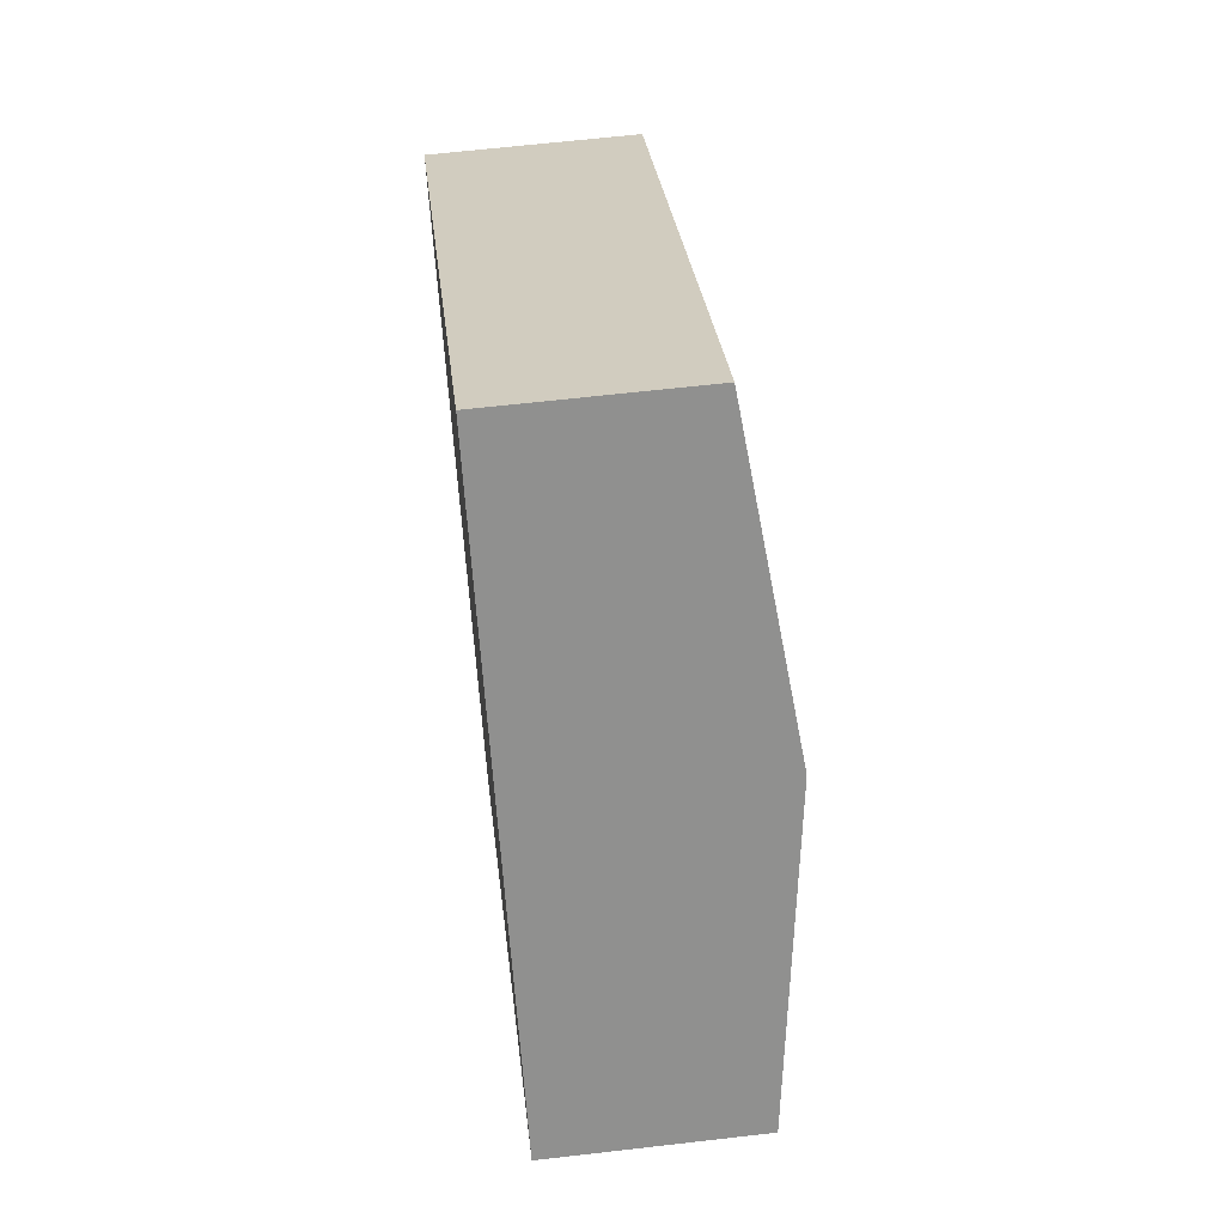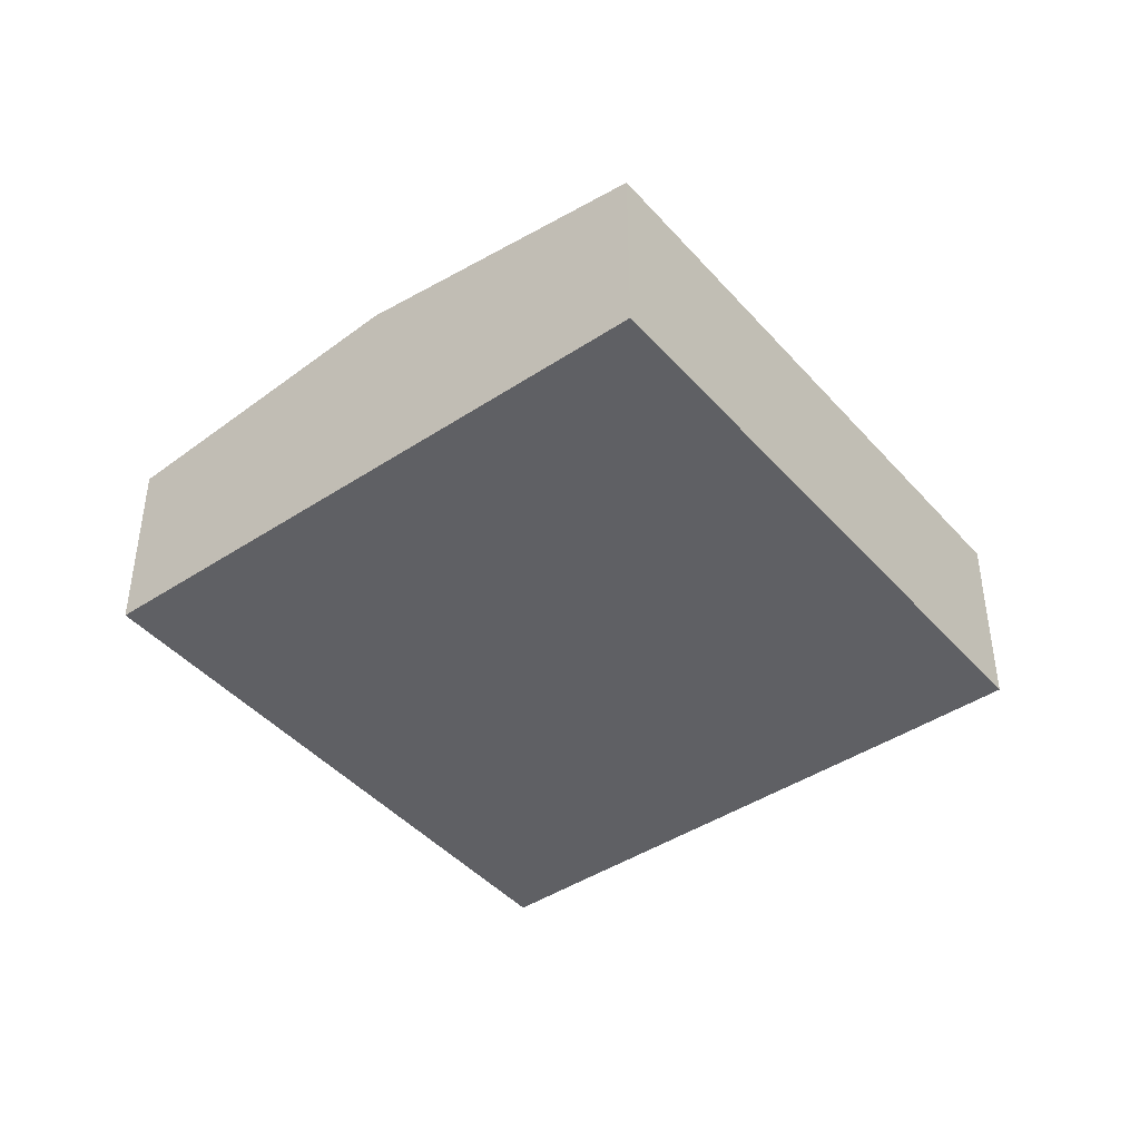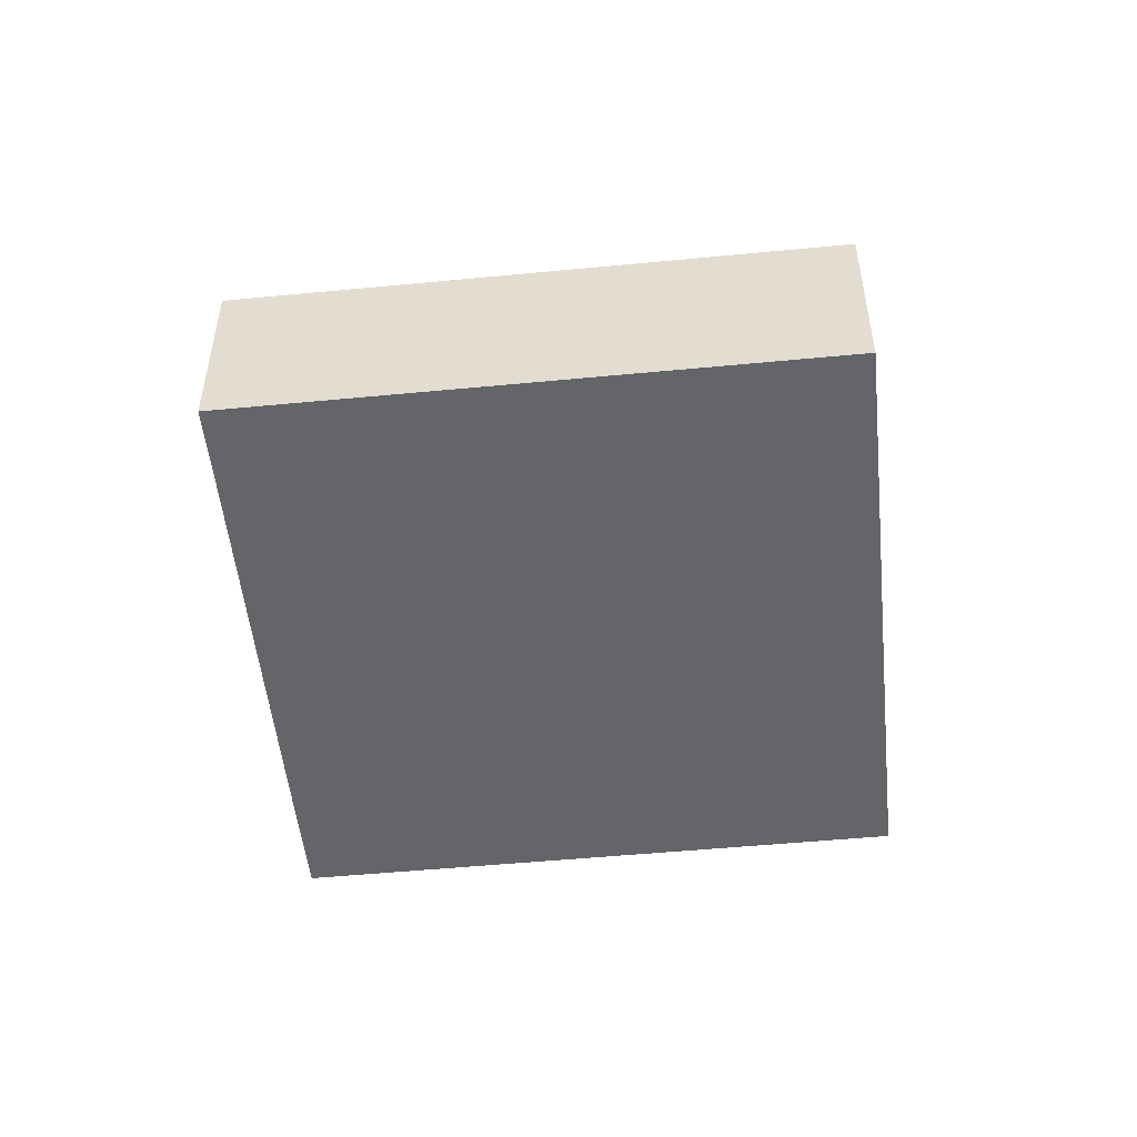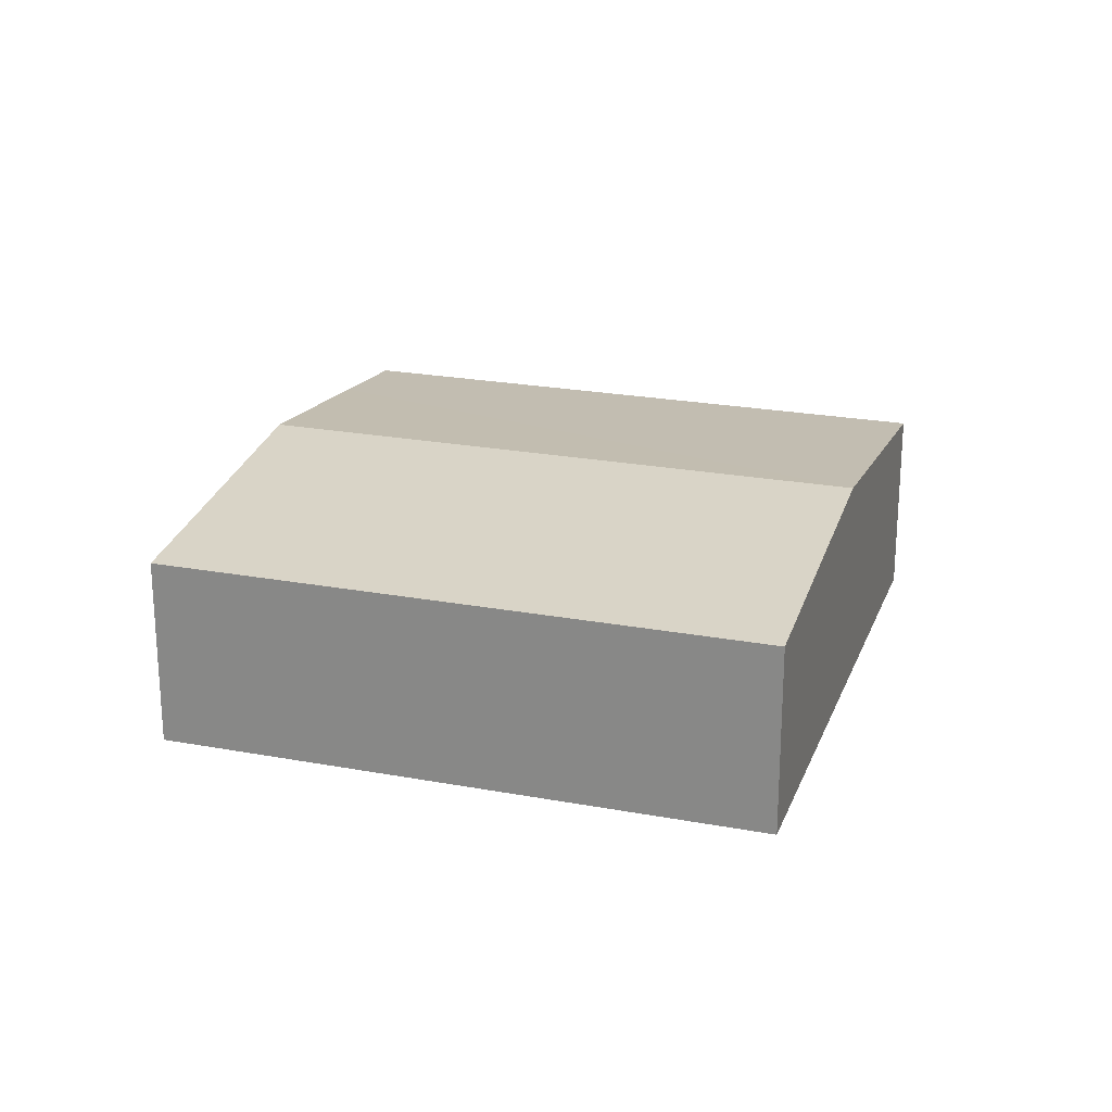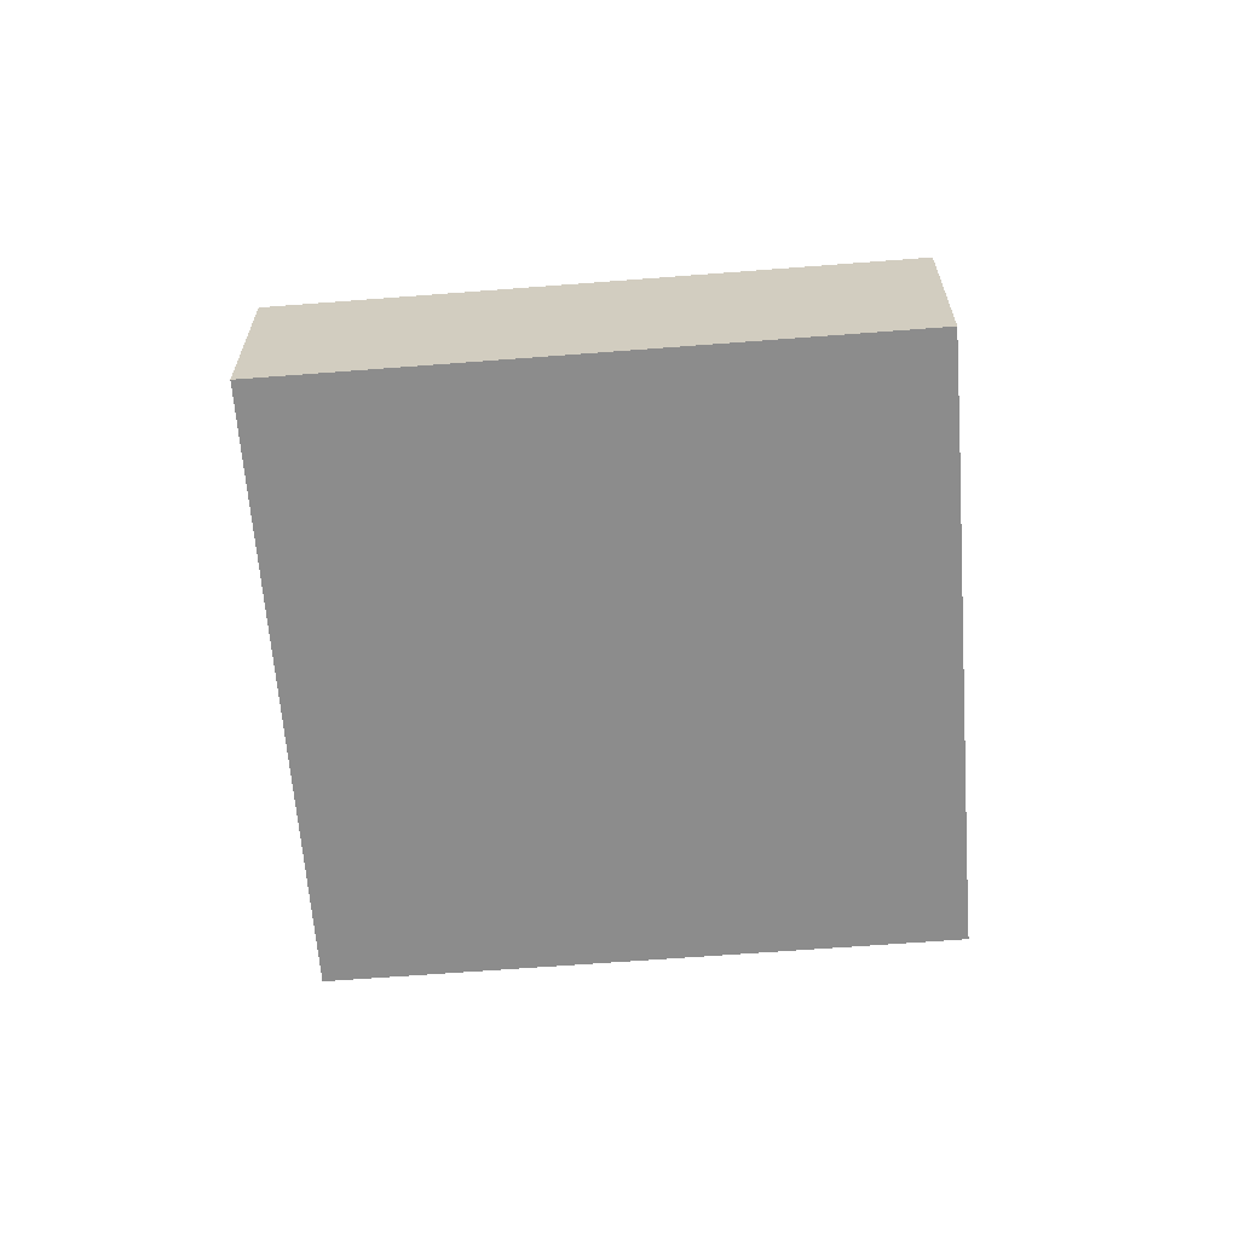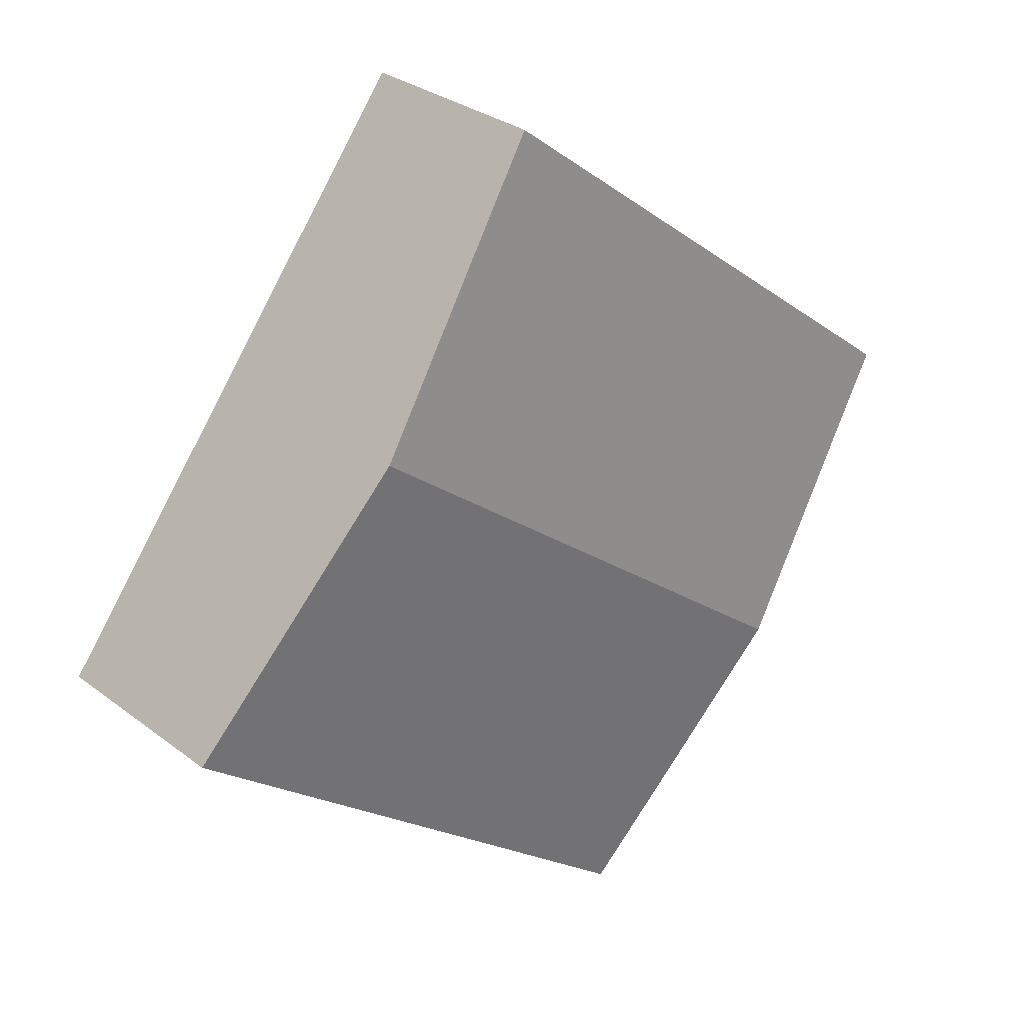
<metadata>
{"format":"obj","ext":"obj","renderer":"f3d","projection":"perspective","resolution":1024,"background":"white","views":[{"elev":62.9,"azim":83.3,"up":"+Z"},{"elev":-43.5,"azim":90.1,"up":"+Y"},{"elev":-51.4,"azim":-31.9,"up":"+Y"},{"elev":22.9,"azim":-20.2,"up":"+Y"},{"elev":-64.2,"azim":146.6,"up":"+Y"},{"elev":30.3,"azim":137.6,"up":"+Z"}]}
</metadata>
<code>
v  33.84 11.28 6.839
v  15.25 10.16 -19.77
v  9.393 11.28 -12.16
v  18.79 9.482 -24.32
v  43.27 9.482 -5.295
v  24.41 9.482 18.97
v  2.527 9.964 -3.252
v  0 9.482 5.806e-16
v  0 0 0
v  24.41 -1.162e-15 18.97
v  33.84 -4.188e-16 6.839
v  43.27 3.242e-16 -5.295
v  18.79 1.489e-15 -24.32
v  15.25 1.21e-15 -19.77
v  9.393 7.448e-16 -12.16
v  2.527 1.991e-16 -3.252
g defaultobject
f 1 2 3
f 2 1 4
f 4 1 5
f 6 7 8
f 7 6 3
f 3 6 1
f 9 6 8
f 6 9 10
f 10 1 6
f 1 10 11
f 1 11 5
f 5 11 12
f 12 4 5
f 4 12 13
f 13 2 4
f 2 13 3
f 3 13 14
f 3 14 15
f 3 15 7
f 7 15 16
f 7 16 8
f 8 16 9
f 11 13 12
f 13 11 10
f 13 10 16
f 16 10 9
f 13 16 15
f 13 15 14

</code>
